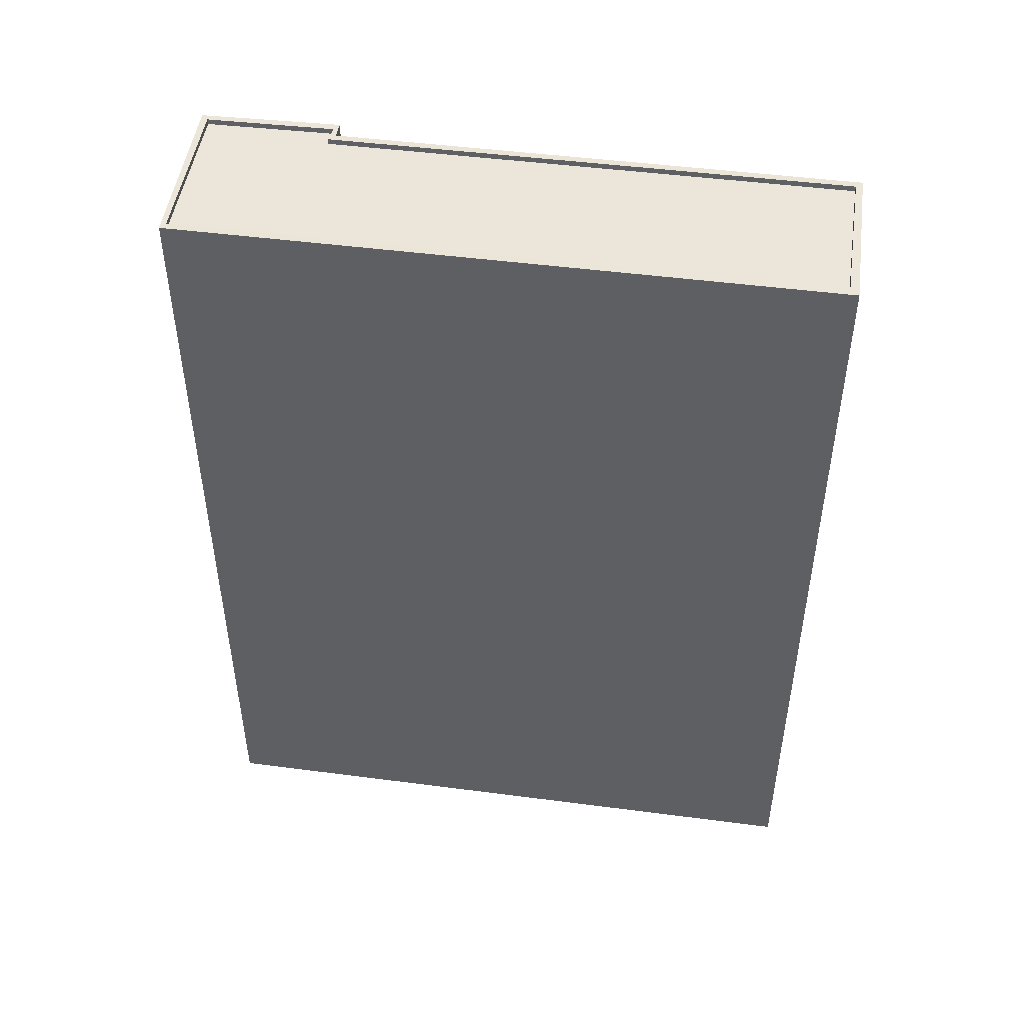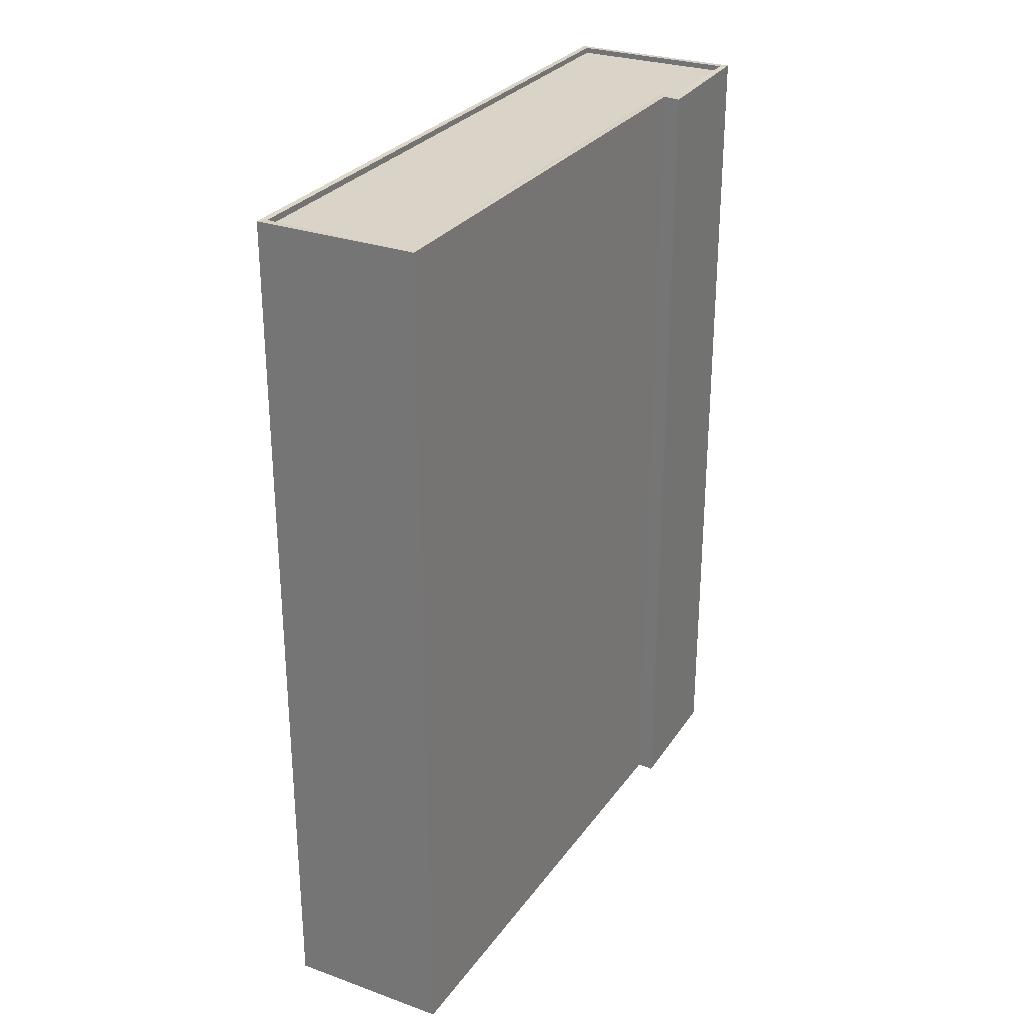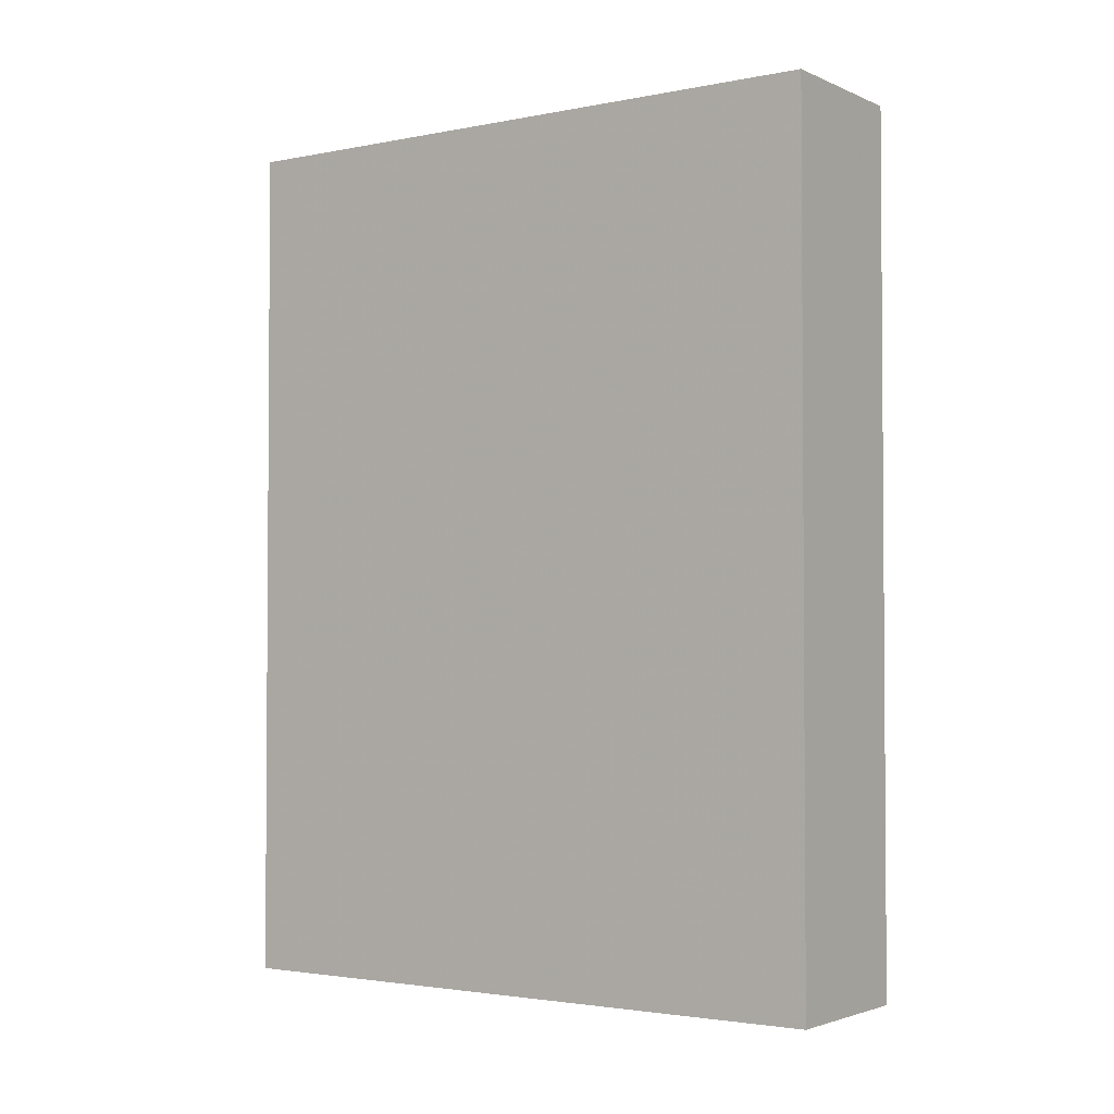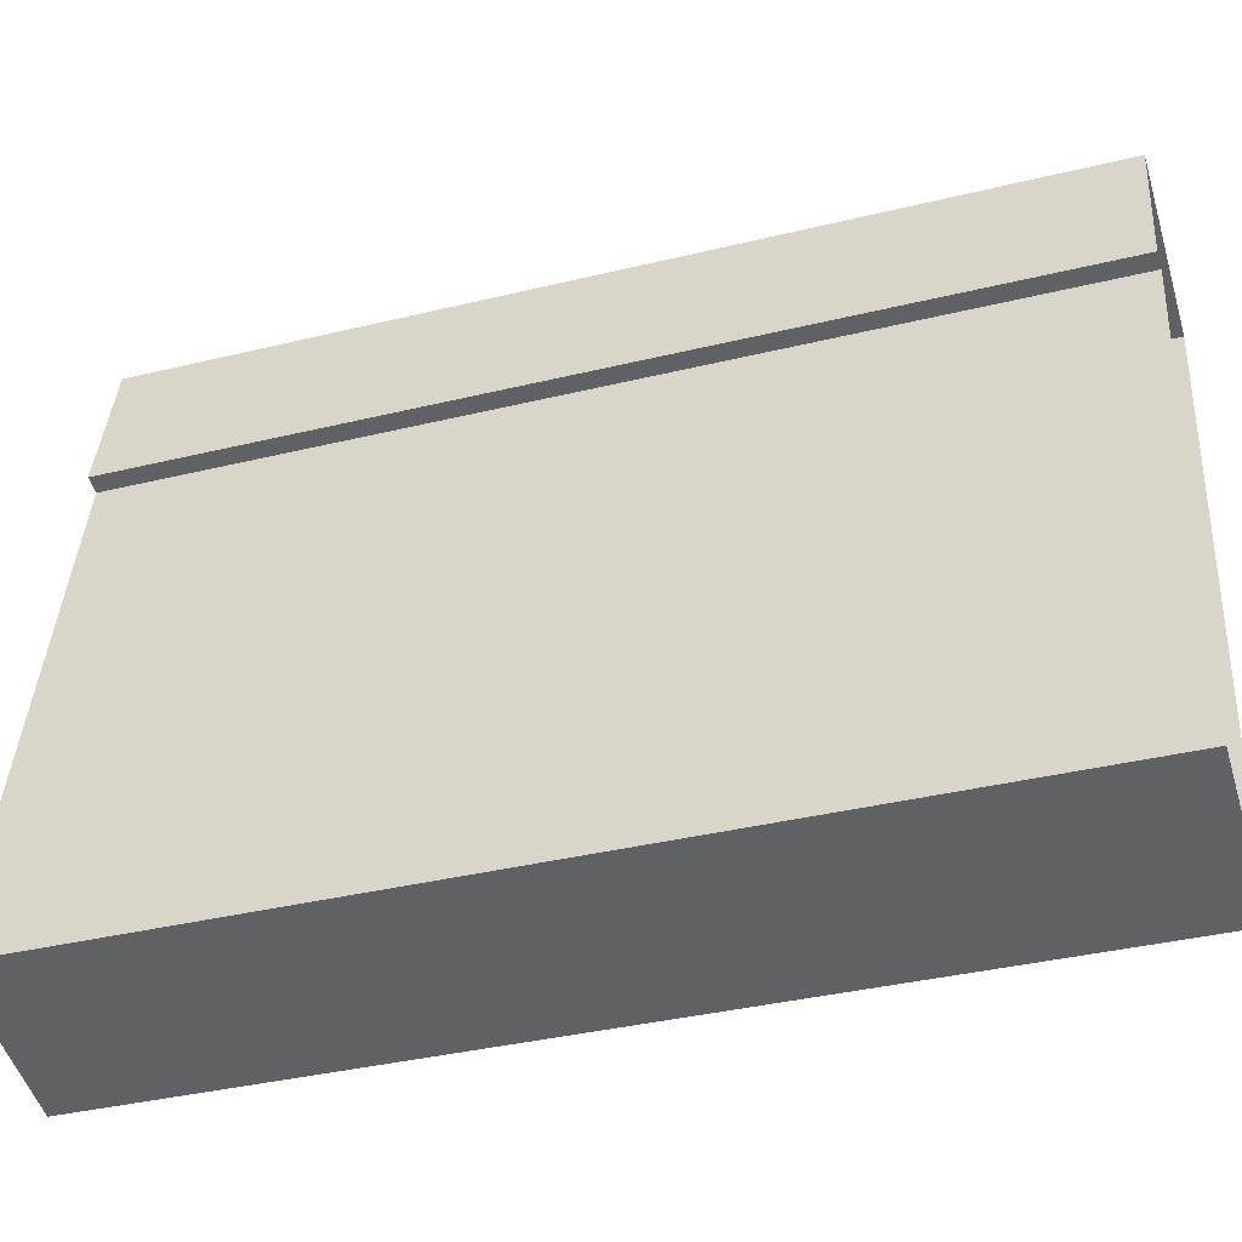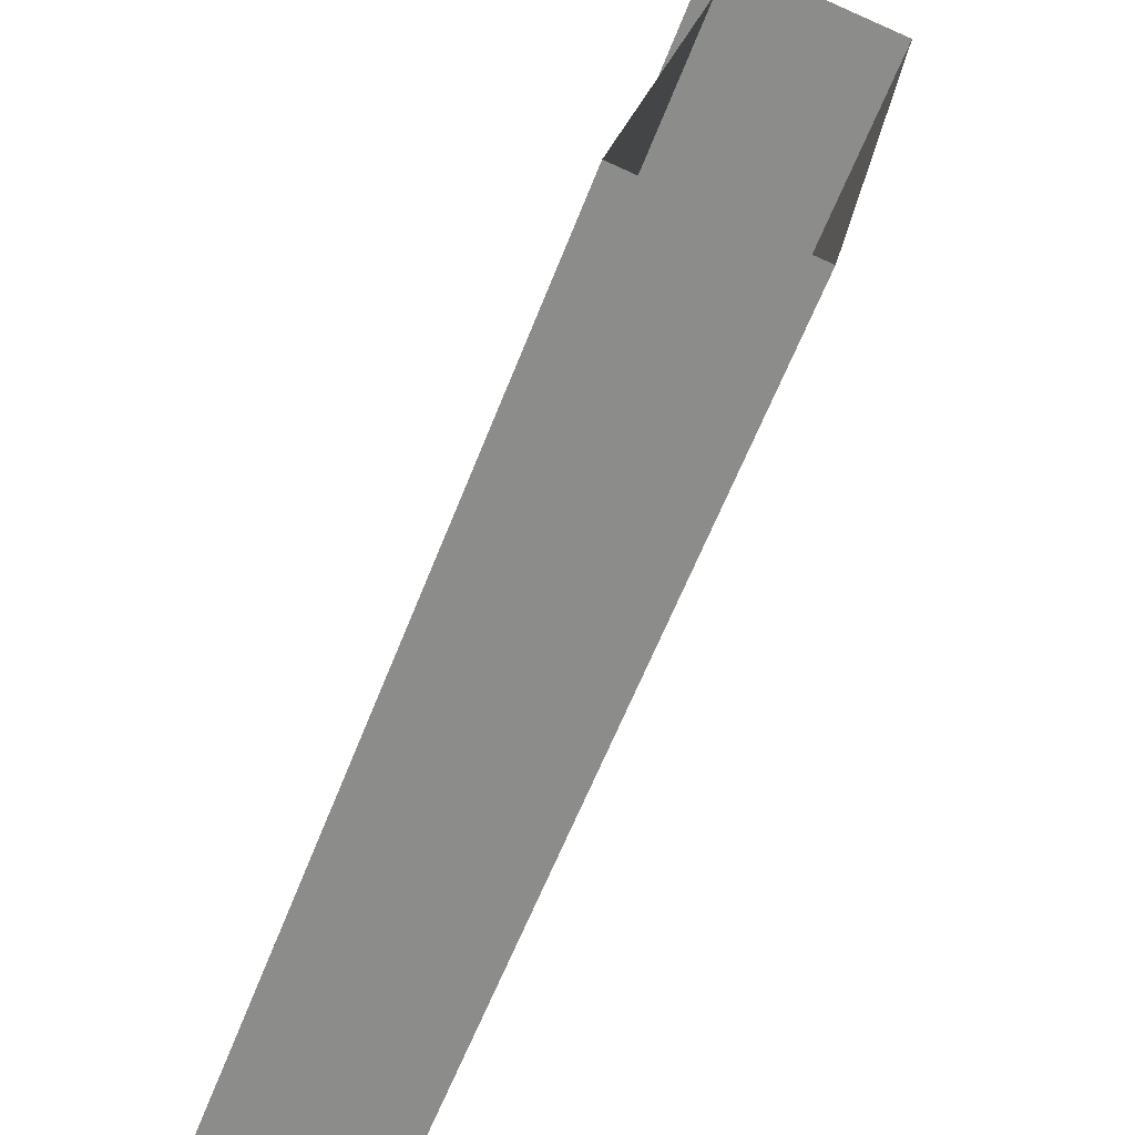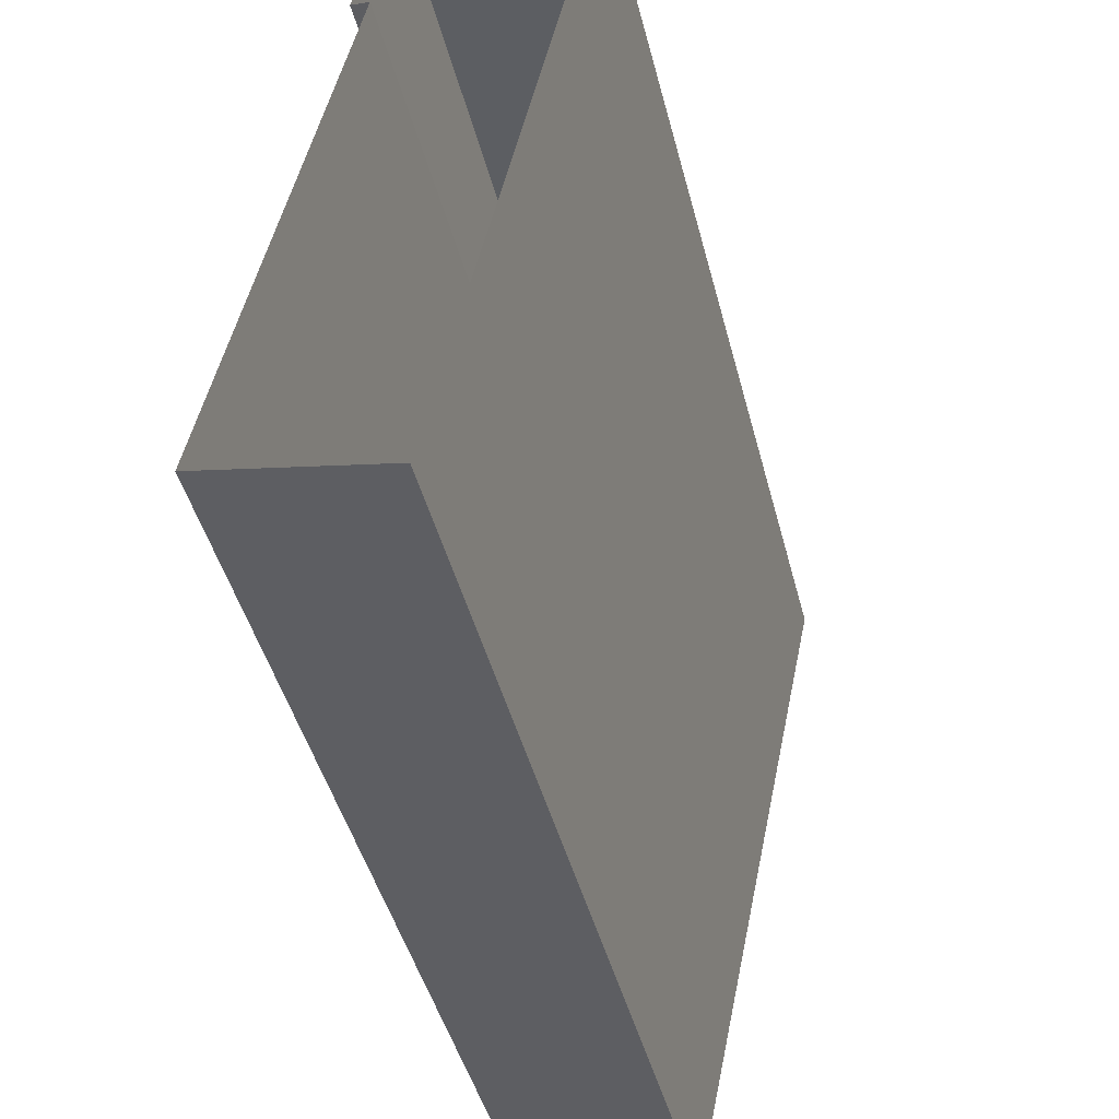
<metadata>
{"format":"obj","ext":"obj","renderer":"f3d","projection":"perspective","resolution":1024,"background":"white","views":[{"elev":47.8,"azim":-69.9,"up":"+Z"},{"elev":28.7,"azim":40.3,"up":"+Z"},{"elev":-2.5,"azim":-43.1,"up":"+Z"},{"elev":-37.6,"azim":107.3,"up":"+Y"},{"elev":-61.8,"azim":158.6,"up":"+Y"},{"elev":-45.0,"azim":-165.8,"up":"+Y"}]}
</metadata>
<code>
v 1.236e+05 7.851e+05 19.07
v 1.236e+05 7.851e+05 19.07
v 1.236e+05 7.852e+05 19.08
v 1.236e+05 7.852e+05 19.08
v 1.236e+05 7.852e+05 19.08
v 1.236e+05 7.852e+05 19.08
v 1.236e+05 7.851e+05 56.63
v 1.236e+05 7.852e+05 56.63
v 1.236e+05 7.852e+05 56.63
v 1.236e+05 7.852e+05 56.63
v 1.236e+05 7.851e+05 56.63
v 1.236e+05 7.852e+05 56.63
v 1.236e+05 7.852e+05 56.88
v 1.236e+05 7.852e+05 56.88
v 1.236e+05 7.852e+05 56.88
v 1.236e+05 7.851e+05 56.88
v 1.236e+05 7.851e+05 56.88
v 1.236e+05 7.851e+05 56.88
v 1.236e+05 7.851e+05 56.88
v 1.236e+05 7.852e+05 56.88
v 1.236e+05 7.852e+05 56.88
v 1.236e+05 7.852e+05 56.88
v 1.236e+05 7.852e+05 56.88
v 1.236e+05 7.852e+05 56.88
f 1 2 3
f 2 4 3
f 3 5 6
f 3 4 5
f 7 8 9
f 9 8 10
f 7 11 8
f 10 8 12
f 13 14 15
f 16 17 18
f 14 16 18
f 18 17 19
f 15 14 20
f 18 20 14
f 17 21 19
f 19 21 22
f 13 23 24
f 23 21 24
f 22 21 23
f 15 23 13
f 19 11 7
f 18 19 7
f 18 7 9
f 20 18 9
f 15 9 10
f 15 20 9
f 15 10 12
f 23 15 12
f 23 12 8
f 22 23 8
f 19 8 11
f 19 22 8
f 14 4 2
f 16 14 2
f 14 5 4
f 14 13 5
f 13 6 5
f 13 24 6
f 24 3 6
f 24 21 3
f 21 1 3
f 21 17 1
f 16 2 1
f 17 16 1

</code>
